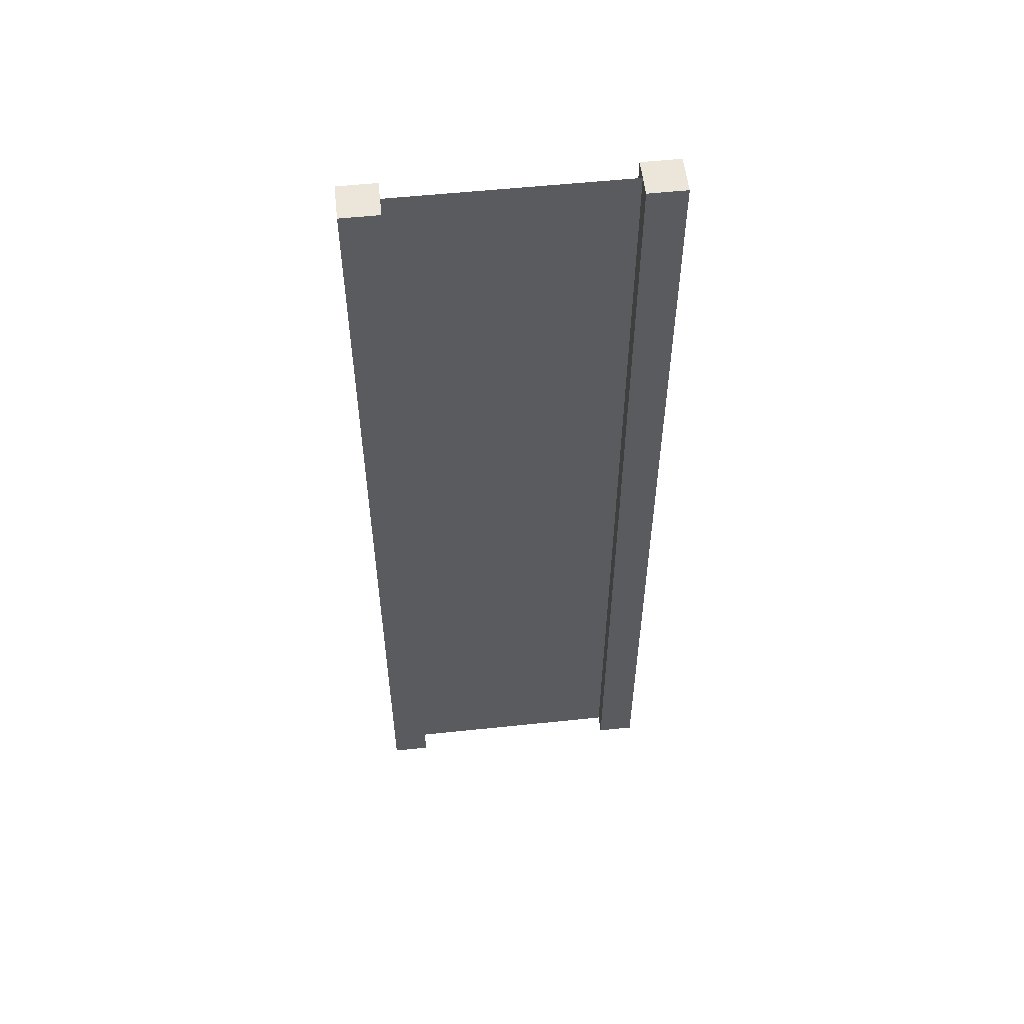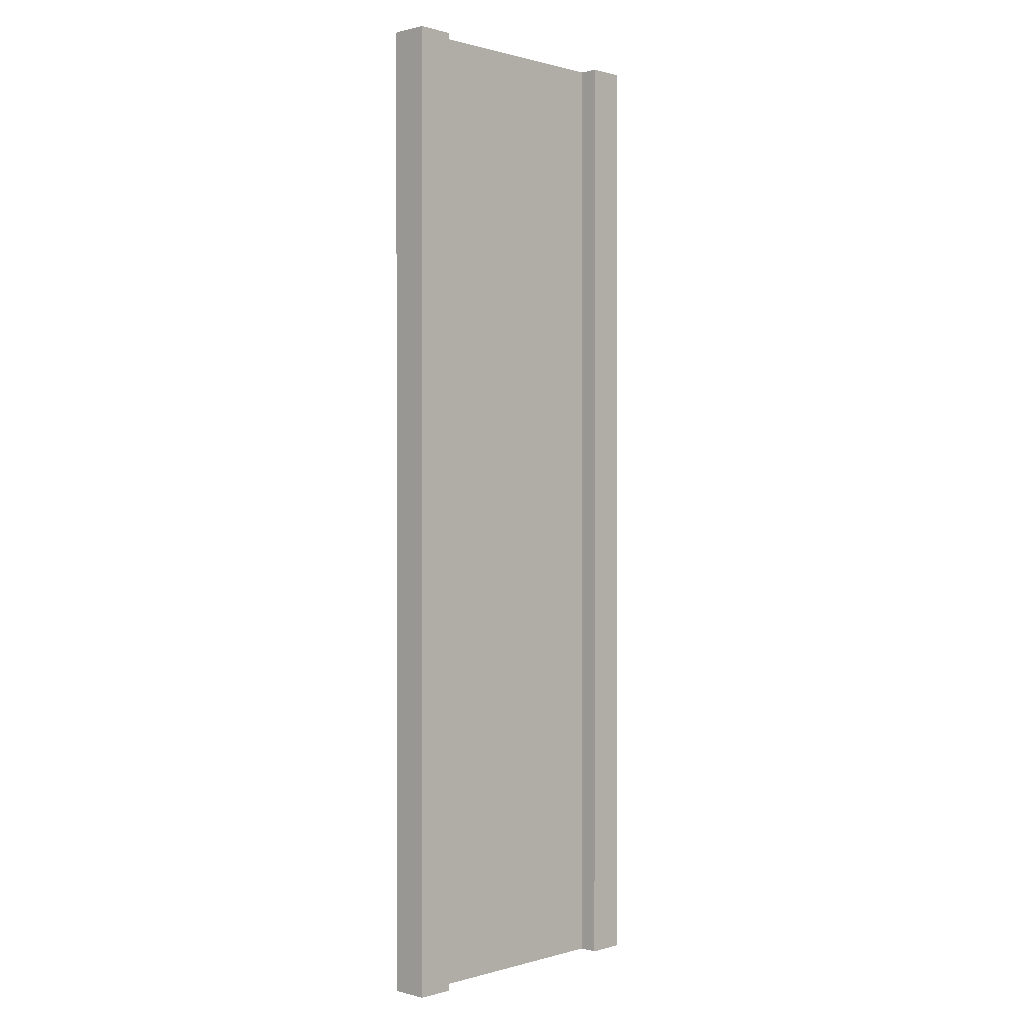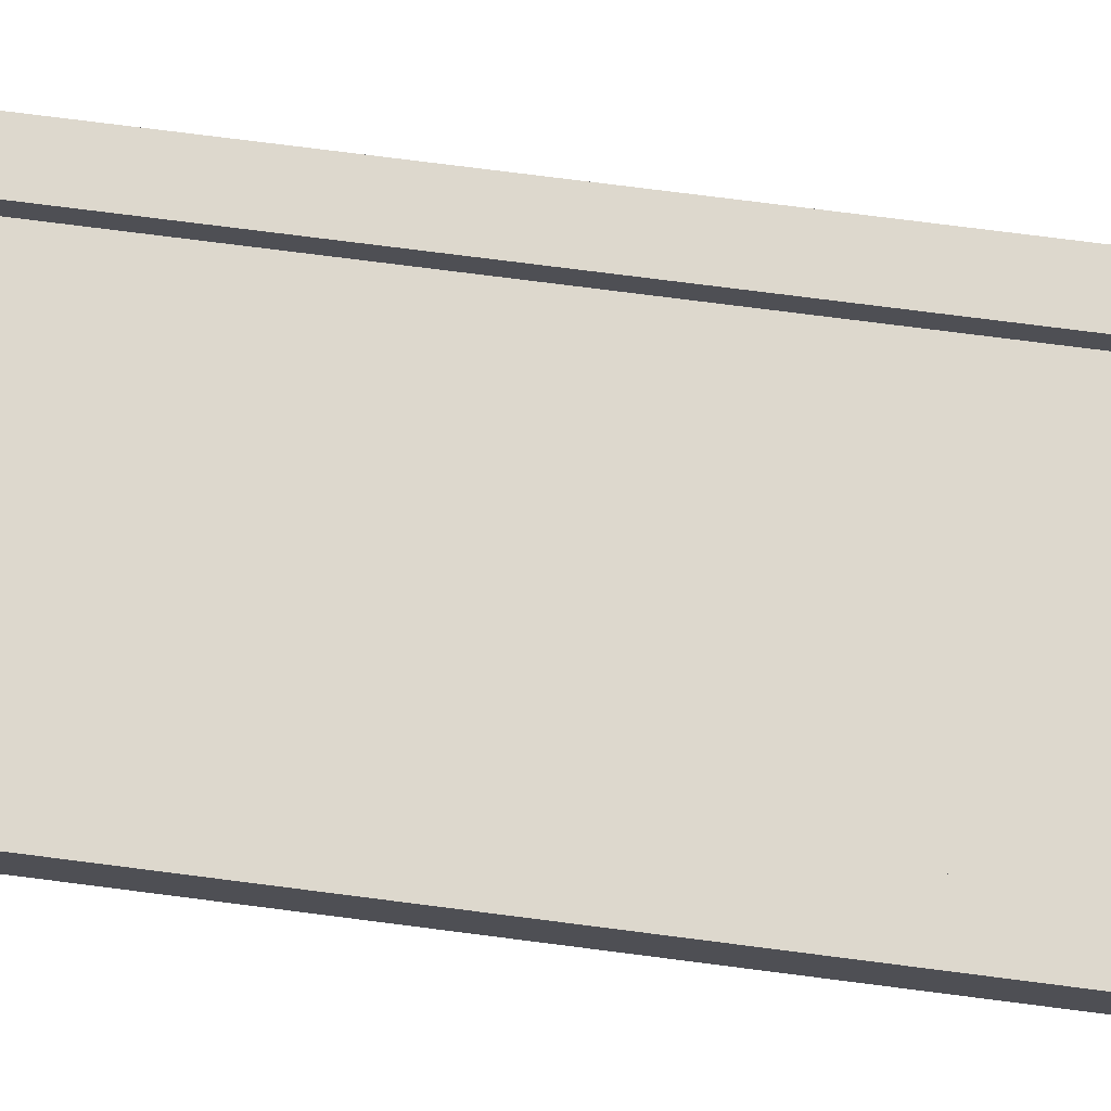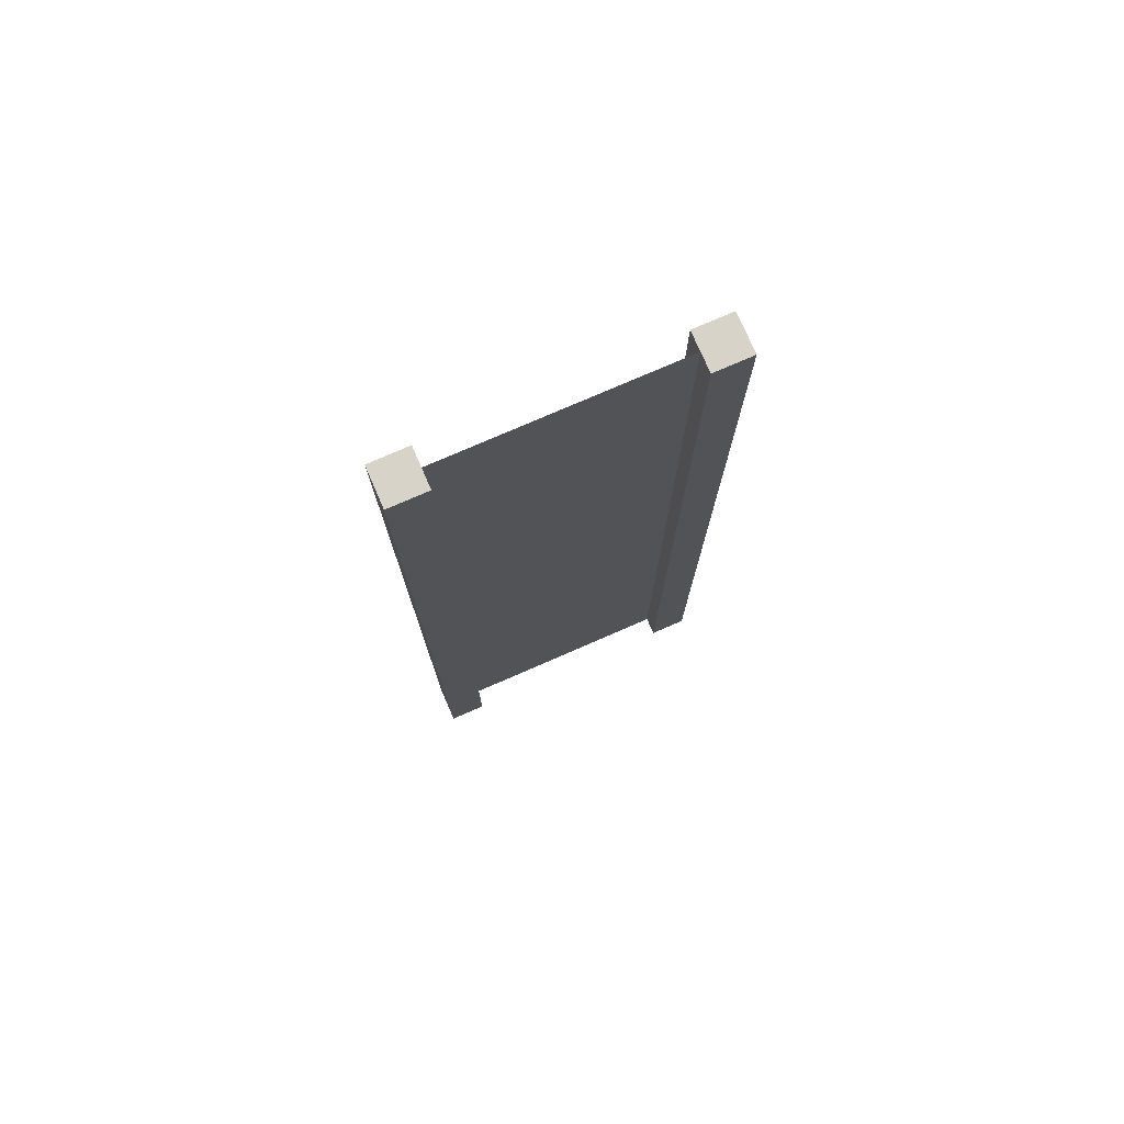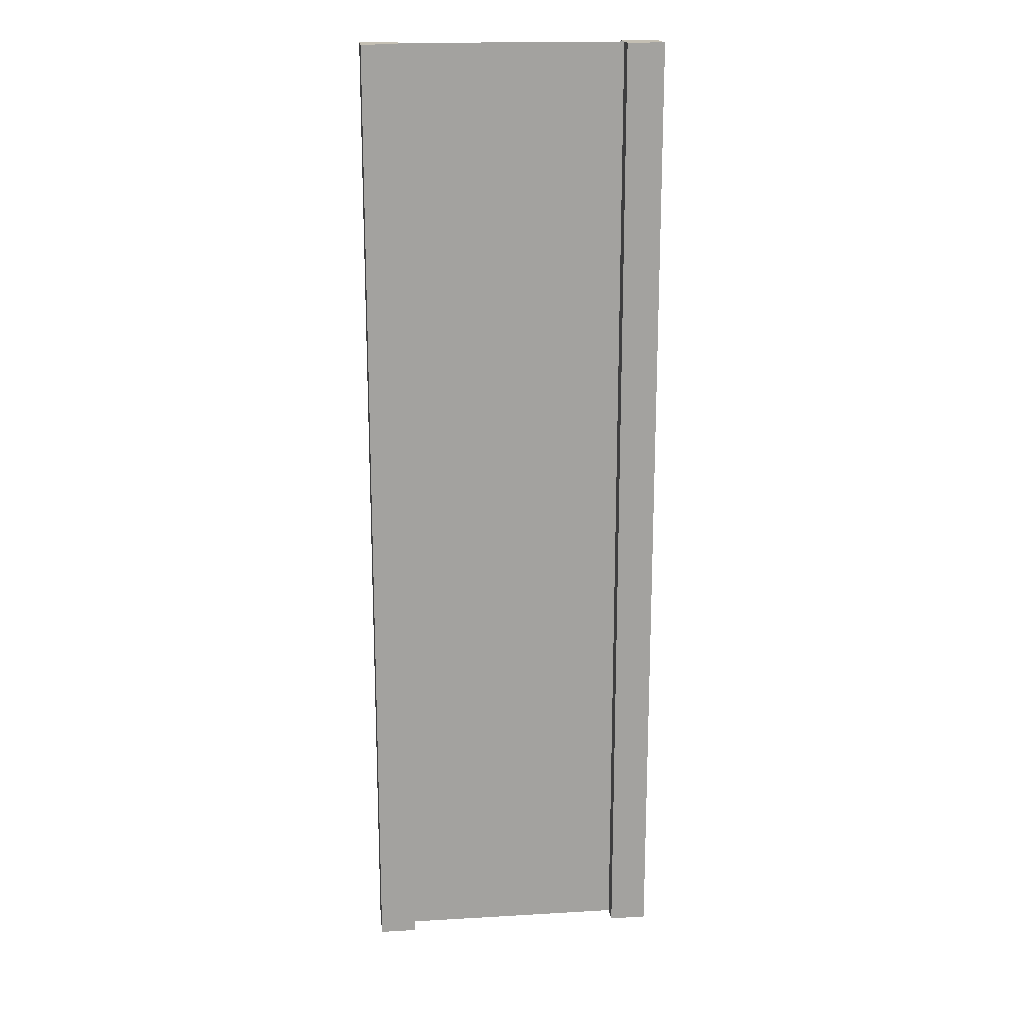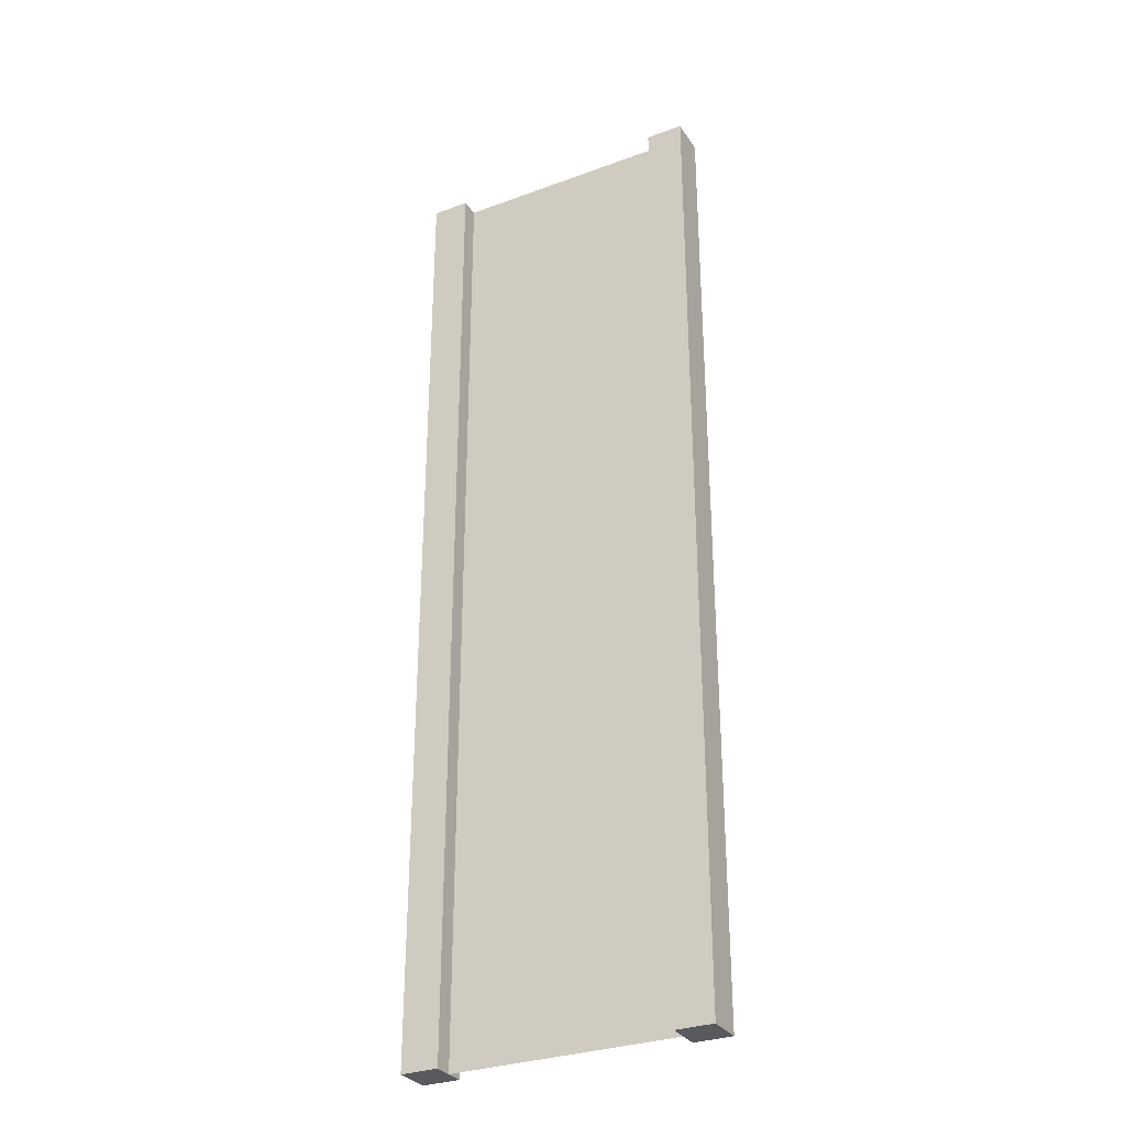
<metadata>
{"format":"obj","ext":"obj","renderer":"f3d","projection":"perspective","resolution":1024,"background":"white","views":[{"elev":55.6,"azim":173.7,"up":"+Y"},{"elev":0.5,"azim":133.8,"up":"+Y"},{"elev":72.3,"azim":-82.6,"up":"+Z"},{"elev":76.6,"azim":-23.5,"up":"+Y"},{"elev":17.8,"azim":-6.5,"up":"+Y"},{"elev":-30.9,"azim":-152.2,"up":"+Y"}]}
</metadata>
<code>
g pb_Mesh-494684
v -0.75 -3 0.25
v -1 -3 0.25
v -0.75 3.5 0.25
v -1 3.5 0.25
v -1 -3 0.25
v -1 -3 -2.384e-07
v -1 3.5 0.25
v -1 3.5 -5.96e-07
v -1 -3 -2.384e-07
v -0.75 -3 -1.49e-07
v -1 3.5 -5.96e-07
v -0.75 3.5 -6.258e-07
v 1 -3 4.768e-07
v 1 -3 0.25
v 1 3.5 1.192e-07
v 1 3.5 0.25
v -0.75 3.5 0.25
v -1 3.5 0.25
v -0.75 3.5 -6.258e-07
v -1 3.5 -5.96e-07
v -0.75 -3 -1.49e-07
v -1 -3 -2.384e-07
v -0.75 -3 0.25
v -1 -3 0.25
v 0.75 -3 3.874e-07
v 0.75 -3 0.25
v 1 -3 4.768e-07
v 1 -3 0.25
v 0.75 3.5 1.49e-07
v 0.75 -3 3.874e-07
v 1 3.5 1.192e-07
v 1 -3 4.768e-07
v 0.75 -3 0.25
v 0.75 3.5 0.25
v 1 -3 0.25
v 1 3.5 0.25
v 0.75 3.5 0.25
v 0.75 3.5 1.49e-07
v 1 3.5 0.25
v 1 3.5 1.192e-07
v -0.75 -3 0.25
v -0.75 3.5 0.25
v -0.75 -3 -1.49e-07
v -0.75 3.5 -6.258e-07
v 0.75 3.5 0.25
v 0.75 -3 0.25
v 0.75 3.5 1.49e-07
v 0.75 -3 3.874e-07
v -0.75 -3 0.125
v -0.75 3.5 0.125
v 0.75 -3 0.125
v 0.75 3.5 0.125
g pb_Mesh-494684_0
f 3 2 1
f 3 4 2
f 7 6 5
f 7 8 6
f 11 10 9
f 11 12 10
f 15 14 13
f 15 16 14
f 19 18 17
f 19 20 18
f 23 22 21
f 23 24 22
f 27 26 25
f 27 28 26
f 31 30 29
f 31 32 30
f 35 34 33
f 35 36 34
f 39 38 37
f 39 40 38
f 43 42 41
f 43 44 42
f 47 46 45
f 47 48 46
g pb_Mesh-494684_1
f 51 50 49
f 51 52 50

</code>
